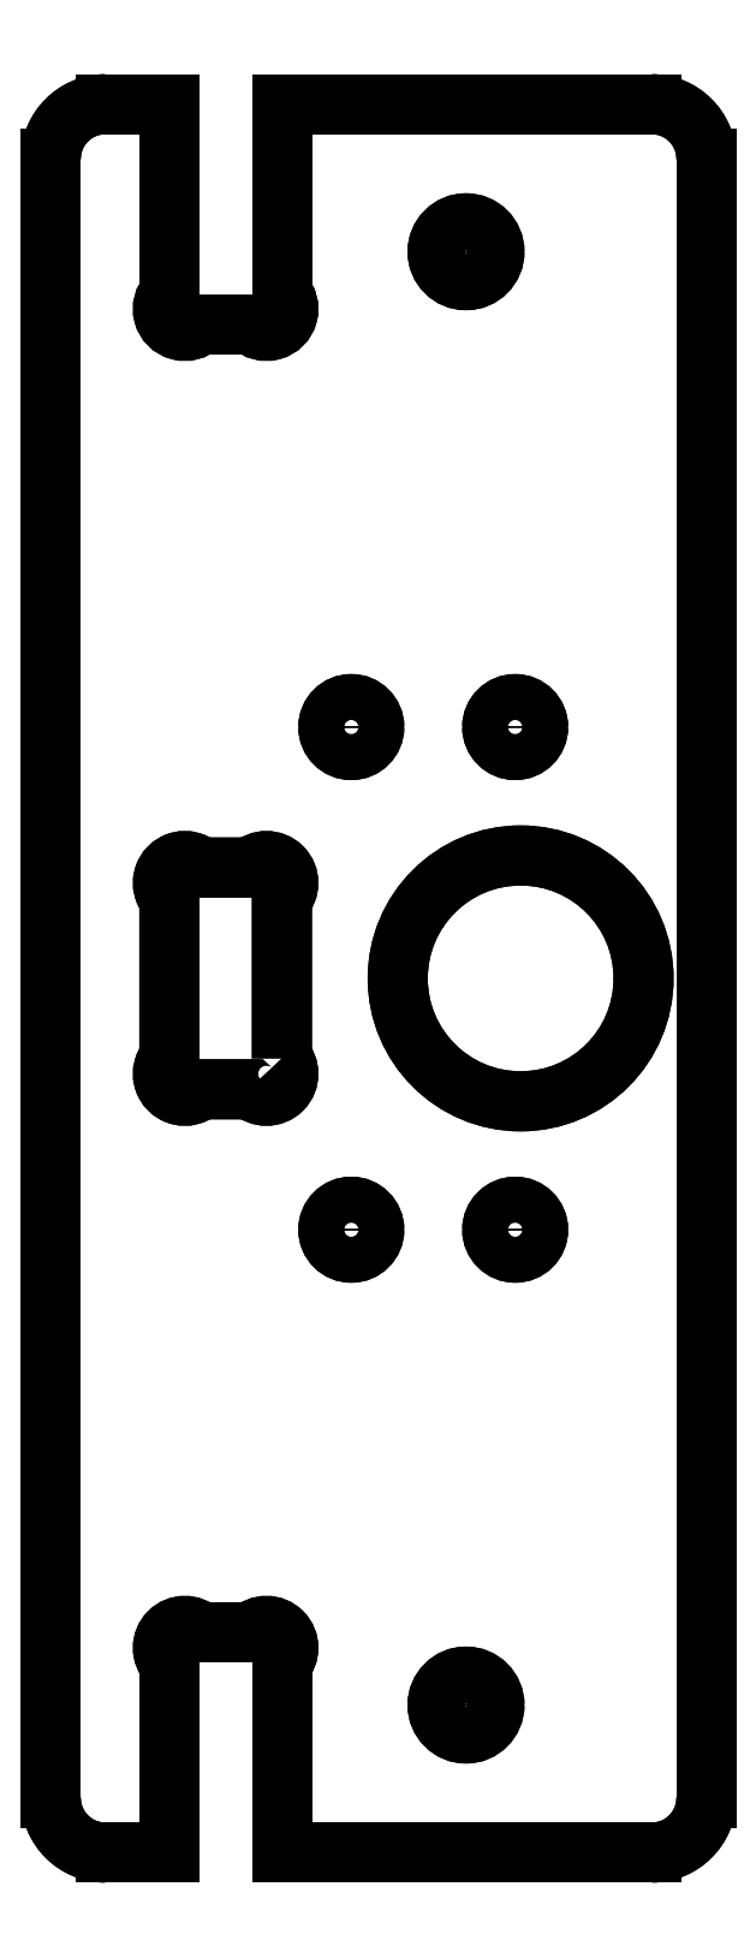
<metadata>
{"format":"dxf","ext":"dxf","renderer":"ezdxf+matplotlib","layout":"modelspace","background":"white","min_lineweight":24,"dpi":150}
</metadata>
<code>
0
SECTION
2
ENTITIES
0
ARC
8
0
10
-185.3
20
-410.9
30
-3.266e-07
40
2
210
0
220
0
230
1
50
-45
51
135
0
LINE
8
0
10
-183.9
20
-412.3
30
-3.266e-07
11
-183.9
21
-429.6
31
-3.266e-07
0
LINE
8
0
10
-183.9
20
-429.6
30
-3.266e-07
11
-150
21
-429.6
31
-3.266e-07
0
ARC
8
0
10
-150
20
-424.6
30
-3.266e-07
40
5
210
0
220
0
230
1
50
-90
51
0
0
LINE
8
0
10
-145
20
-424.6
30
-3.266e-07
11
-145
21
-274.6
31
-3.266e-07
0
ARC
8
0
10
-150
20
-274.6
30
-3.266e-07
40
5
210
0
220
0
230
1
50
0
51
90
0
LINE
8
0
10
-150
20
-269.6
30
-3.266e-07
11
-183.9
21
-269.6
31
-3.266e-07
0
LINE
8
0
10
-183.9
20
-269.6
30
-3.266e-07
11
-183.9
21
-286.9
31
-3.266e-07
0
ARC
8
0
10
-185.3
20
-288.3
30
-3.266e-07
40
2
210
0
220
0
230
1
50
-135
51
45
0
LINE
8
0
10
-186.7
20
-289.7
30
-3.266e-07
11
-191.3
21
-289.7
31
-3.266e-07
0
ARC
8
0
10
-192.7
20
-288.3
30
-3.266e-07
40
2
210
0
220
0
230
1
50
135
51
315
0
LINE
8
0
10
-194.2
20
-286.9
30
-3.266e-07
11
-194.2
21
-269.6
31
-3.266e-07
0
LINE
8
0
10
-194.2
20
-269.6
30
-3.266e-07
11
-200
21
-269.6
31
-3.266e-07
0
ARC
8
0
10
-200
20
-274.6
30
-3.266e-07
40
5
210
0
220
-0
230
1
50
90
51
180
0
LINE
8
0
10
-205
20
-274.6
30
-3.266e-07
11
-205
21
-424.6
31
-3.266e-07
0
ARC
8
0
10
-200
20
-424.6
30
-3.266e-07
40
5
210
0
220
0
230
1
50
180
51
270
0
LINE
8
0
10
-200
20
-429.6
30
-3.266e-07
11
-194.2
21
-429.6
31
-3.266e-07
0
LINE
8
0
10
-194.2
20
-429.6
30
-3.266e-07
11
-194.2
21
-412.3
31
-3.266e-07
0
ARC
8
0
10
-192.7
20
-410.9
30
-3.266e-07
40
2
210
0
220
-0
230
1
50
45
51
225
0
LINE
8
0
10
-191.3
20
-409.4
30
-3.266e-07
11
-186.7
21
-409.4
31
-3.266e-07
0
LWPOLYLINE
8
0
90
8
70
1
43
0
10
-183.9
20
-356.9
42
-1
10
-186.7
20
-359.7
10
-191.3
20
-359.7
42
-1
10
-194.2
20
-356.9
10
-194.2
20
-342.3
42
-1
10
-191.3
20
-339.4
10
-186.7
20
-339.4
42
-1
10
-183.9
20
-342.3
0
CIRCLE
8
0
10
167
20
-416.1
30
3.266e-07
40
2.6
210
1.638e-17
220
-2.169e-19
230
-1
0
CIRCLE
8
0
10
167
20
-283.1
30
3.266e-07
40
2.6
210
1.638e-17
220
-2.169e-19
230
-1
0
CIRCLE
8
0
10
177.5
20
-326.6
30
3.266e-07
40
2.1
210
1.041e-22
220
-1.484e-23
230
-1
0
CIRCLE
8
0
10
162.5
20
-326.6
30
3.266e-07
40
2.1
210
1.041e-22
220
-1.484e-23
230
-1
0
CIRCLE
8
0
10
162.5
20
-372.6
30
3.266e-07
40
2.1
210
1.041e-22
220
-1.484e-23
230
-1
0
CIRCLE
8
0
10
177.5
20
-372.6
30
3.266e-07
40
2.1
210
1.041e-22
220
-1.484e-23
230
-1
0
CIRCLE
8
0
10
162
20
-349.6
30
3.266e-07
40
11.25
210
1.041e-22
220
-1.484e-23
230
-1
0
ARC
8
0
10
-185.3
20
-410.9
30
0
40
2
210
-0
220
0
230
1
50
-45
51
135
0
LINE
8
0
10
-183.9
20
-412.3
30
0
11
-183.9
21
-429.6
31
0
0
LINE
8
0
10
-183.9
20
-429.6
30
0
11
-150
21
-429.6
31
0
0
ARC
8
0
10
-150
20
-424.6
30
0
40
5
210
0
220
0
230
1
50
-90
51
0
0
LINE
8
0
10
-145
20
-424.6
30
0
11
-145
21
-274.6
31
0
0
ARC
8
0
10
-150
20
-274.6
30
0
40
5
210
0
220
-7.406e-37
230
1
50
0
51
90
0
LINE
8
0
10
-150
20
-269.6
30
3.703e-36
11
-183.9
21
-269.6
31
0
0
LINE
8
0
10
-183.9
20
-269.6
30
0
11
-183.9
21
-286.9
31
0
0
ARC
8
0
10
-185.3
20
-288.3
30
0
40
2
210
0
220
0
230
1
50
-135
51
45
0
LINE
8
0
10
-186.7
20
-289.7
30
0
11
-191.3
21
-289.7
31
0
0
ARC
8
0
10
-192.7
20
-288.3
30
1.452e-52
40
2
210
8.312e-39
220
8.312e-39
230
1
50
135
51
315
0
LINE
8
0
10
-194.2
20
-286.9
30
2.938e-52
11
-194.2
21
-269.6
31
0
0
LINE
8
0
10
-194.2
20
-269.6
30
0
11
-200
21
-269.6
31
0
0
ARC
8
0
10
-200
20
-274.6
30
0
40
5
210
0
220
-0
230
1
50
90
51
180
0
LINE
8
0
10
-205
20
-274.6
30
0
11
-205
21
-424.6
31
0
0
ARC
8
0
10
-200
20
-424.6
30
0
40
5
210
0
220
0
230
1
50
180
51
270
0
LINE
8
0
10
-200
20
-429.6
30
0
11
-194.2
21
-429.6
31
0
0
LINE
8
0
10
-194.2
20
-429.6
30
0
11
-194.2
21
-412.3
31
0
0
ARC
8
0
10
-192.7
20
-410.9
30
0
40
2
210
0
220
-0
230
1
50
45
51
225
0
LINE
8
0
10
-191.3
20
-409.4
30
0
11
-186.7
21
-409.4
31
0
0
CIRCLE
8
0
10
-167
20
-416.1
30
0
40
2.6
210
-2.378e-34
220
7.523e-36
230
1
0
CIRCLE
8
0
10
-167
20
-283.1
30
0
40
2.6
210
-2.378e-34
220
7.523e-36
230
1
0
CIRCLE
8
0
10
-177.5
20
-326.6
30
0
40
2.1
210
1.635e-67
220
-2.939e-39
230
1
0
CIRCLE
8
0
10
-162.5
20
-326.6
30
0
40
2.1
210
1.635e-67
220
-2.939e-39
230
1
0
CIRCLE
8
0
10
-162.5
20
-372.6
30
0
40
2.1
210
1.635e-67
220
-2.939e-39
230
1
0
CIRCLE
8
0
10
-177.5
20
-372.6
30
0
40
2.1
210
1.635e-67
220
-2.939e-39
230
1
0
CIRCLE
8
0
10
-162
20
-349.6
30
0
40
11.25
210
0
220
-0
230
1
0
LWPOLYLINE
8
0
90
8
70
1
43
0
10
-183.9
20
-356.9
42
-1
10
-186.7
20
-359.7
10
-191.3
20
-359.7
42
-1
10
-194.2
20
-356.9
10
-194.2
20
-342.3
42
-1
10
-191.3
20
-339.4
10
-186.7
20
-339.4
42
-1
10
-183.9
20
-342.3
0
ENDSEC
0
EOF

</code>
